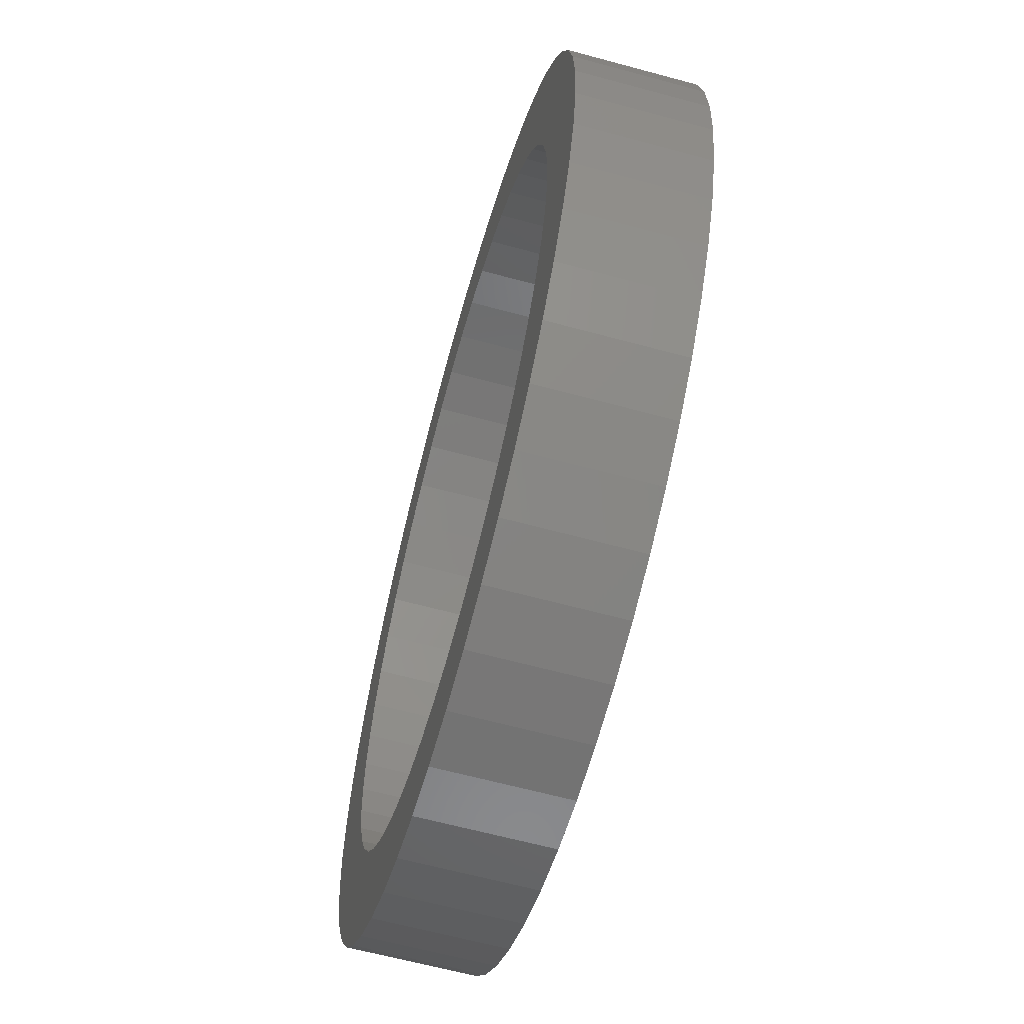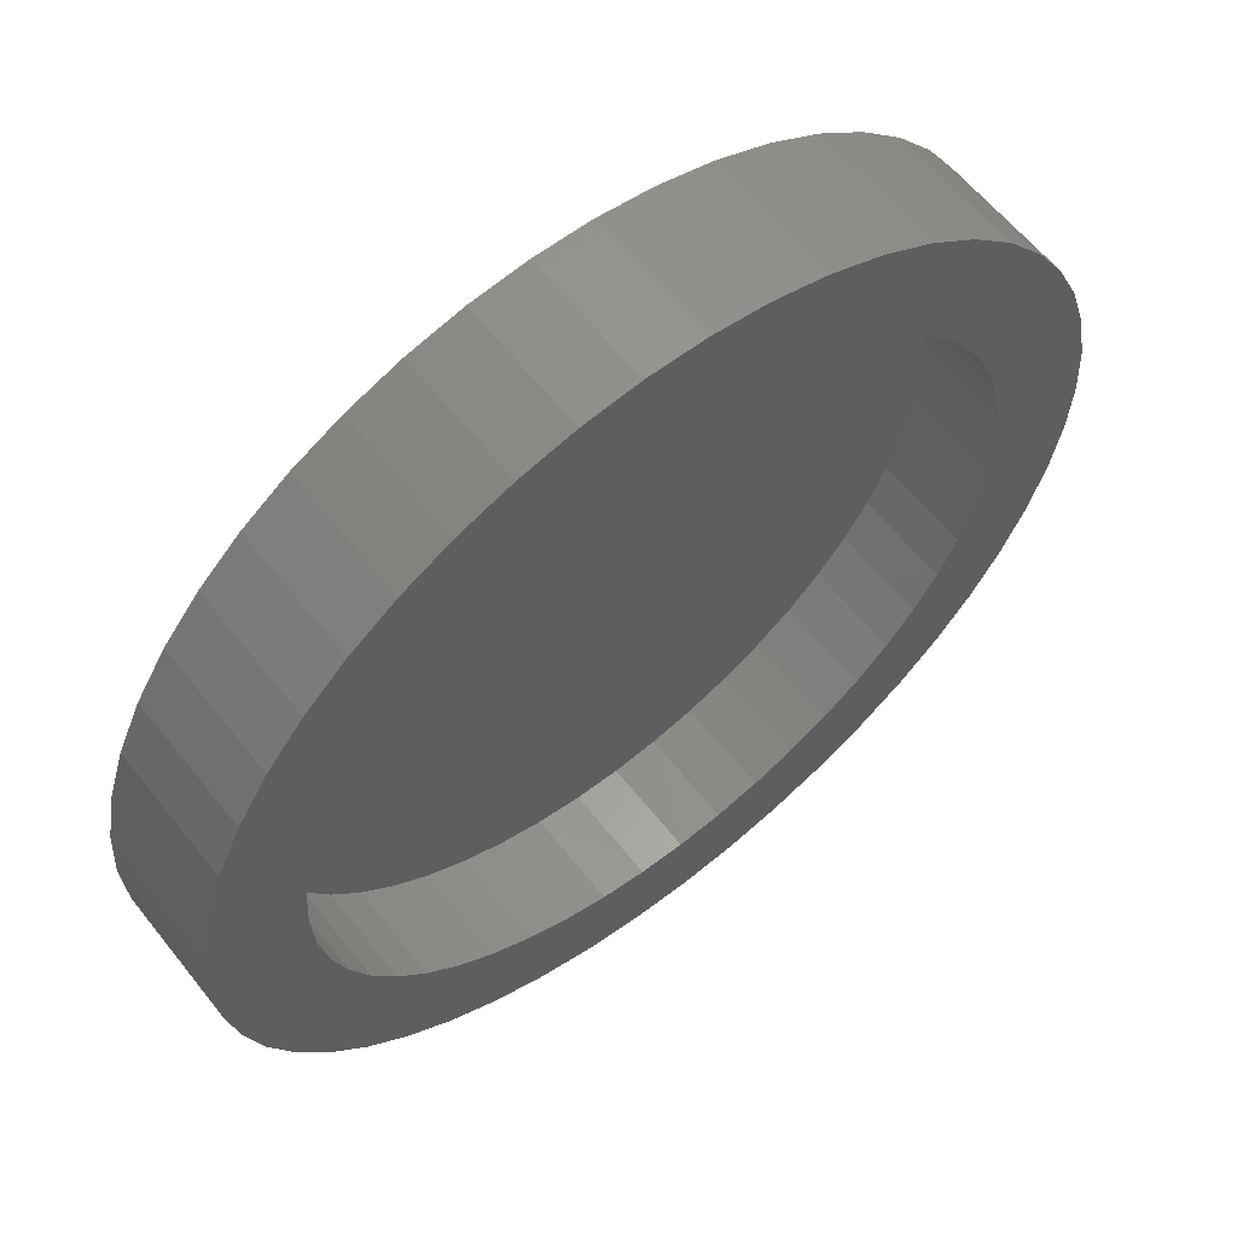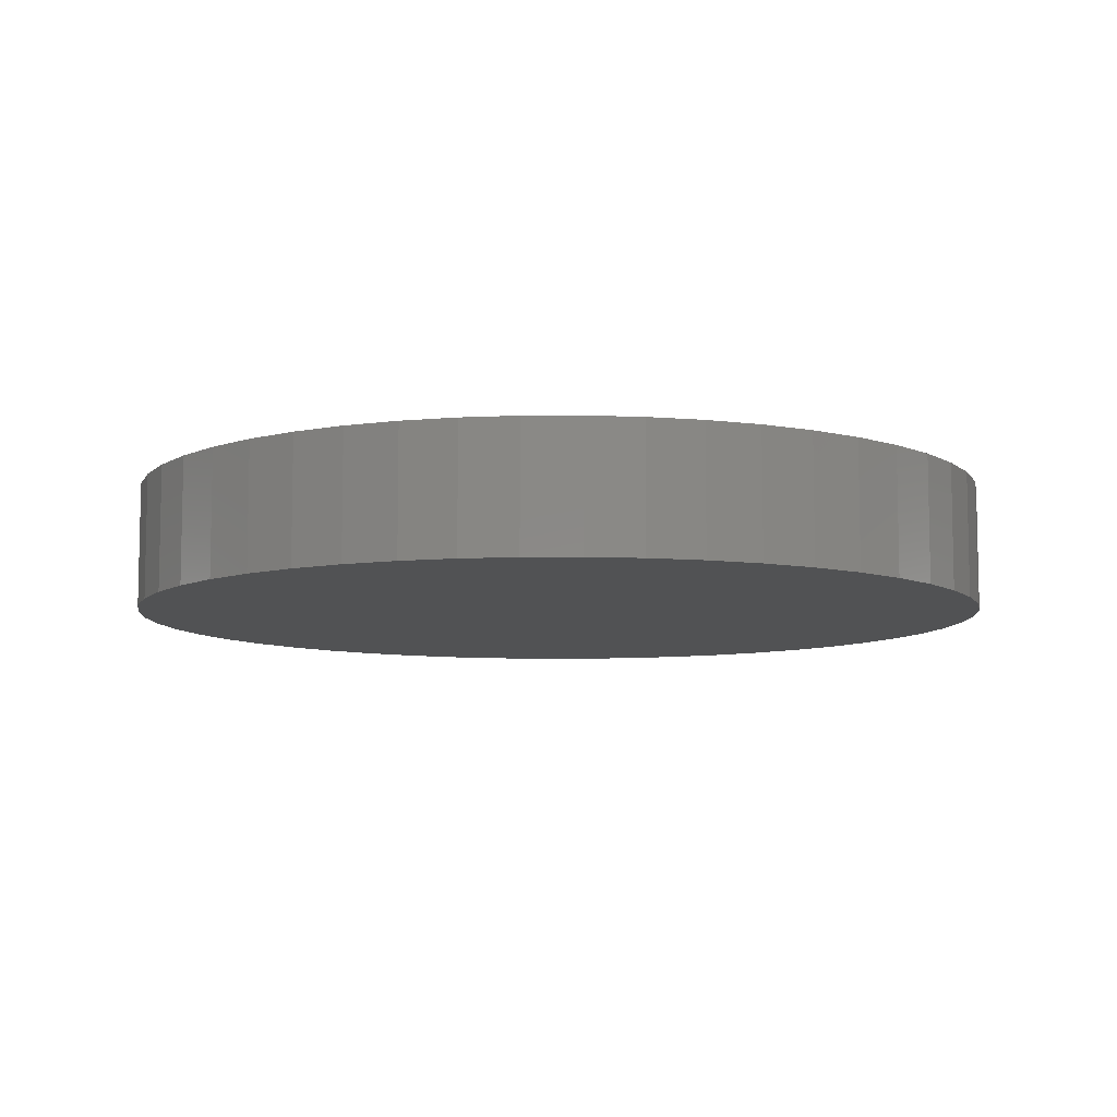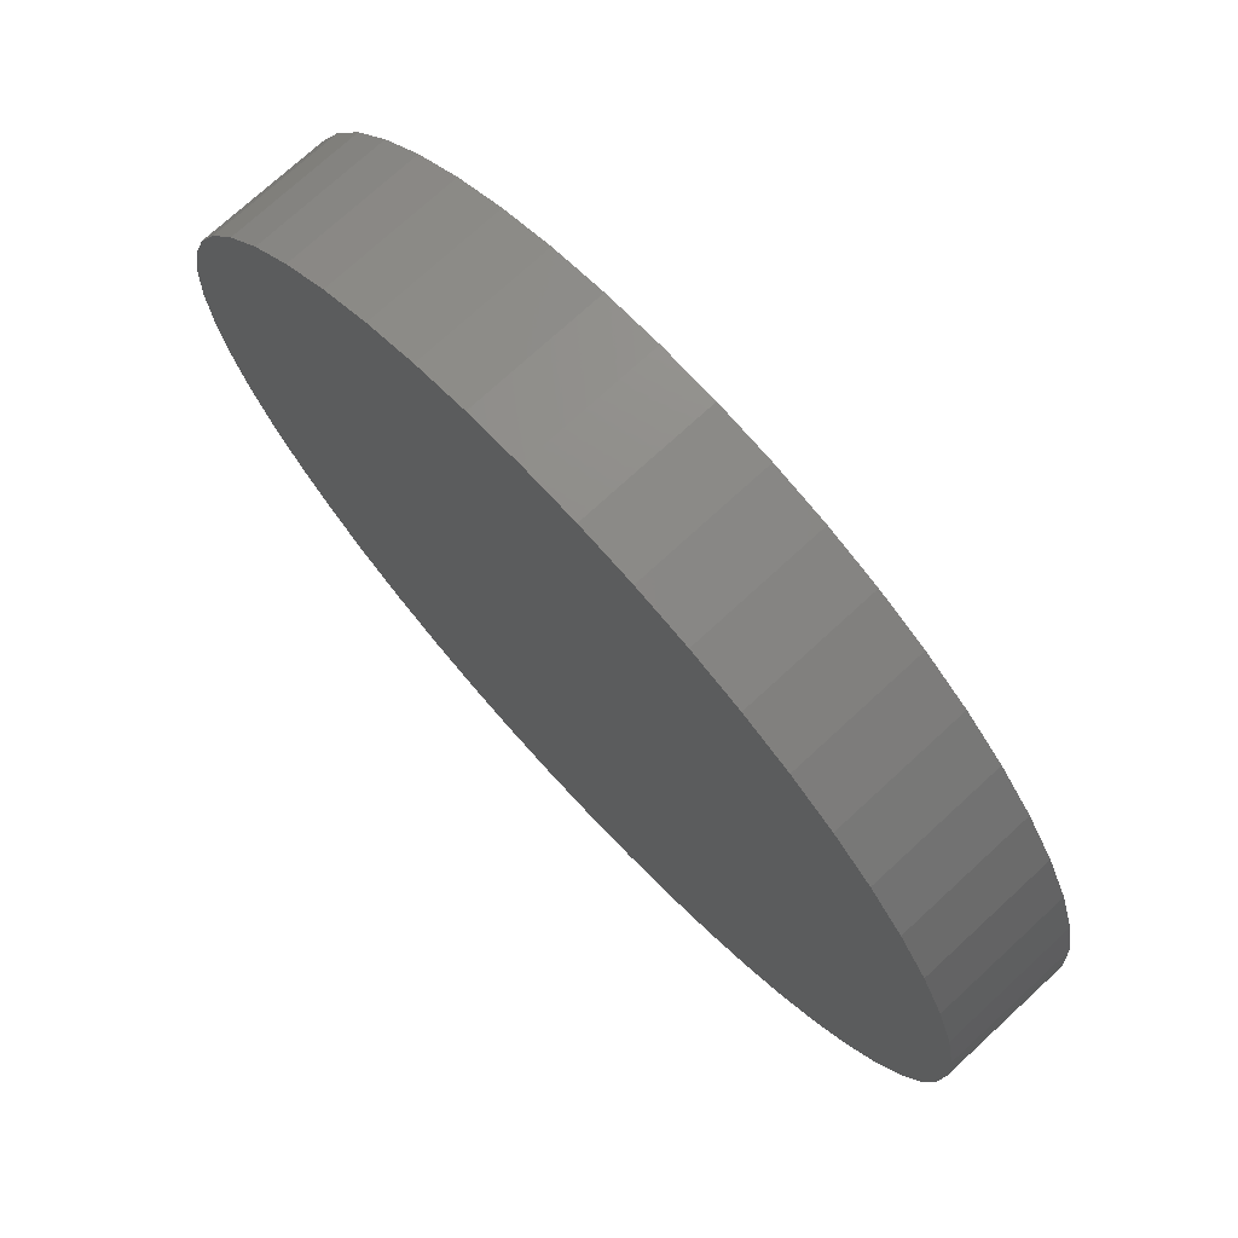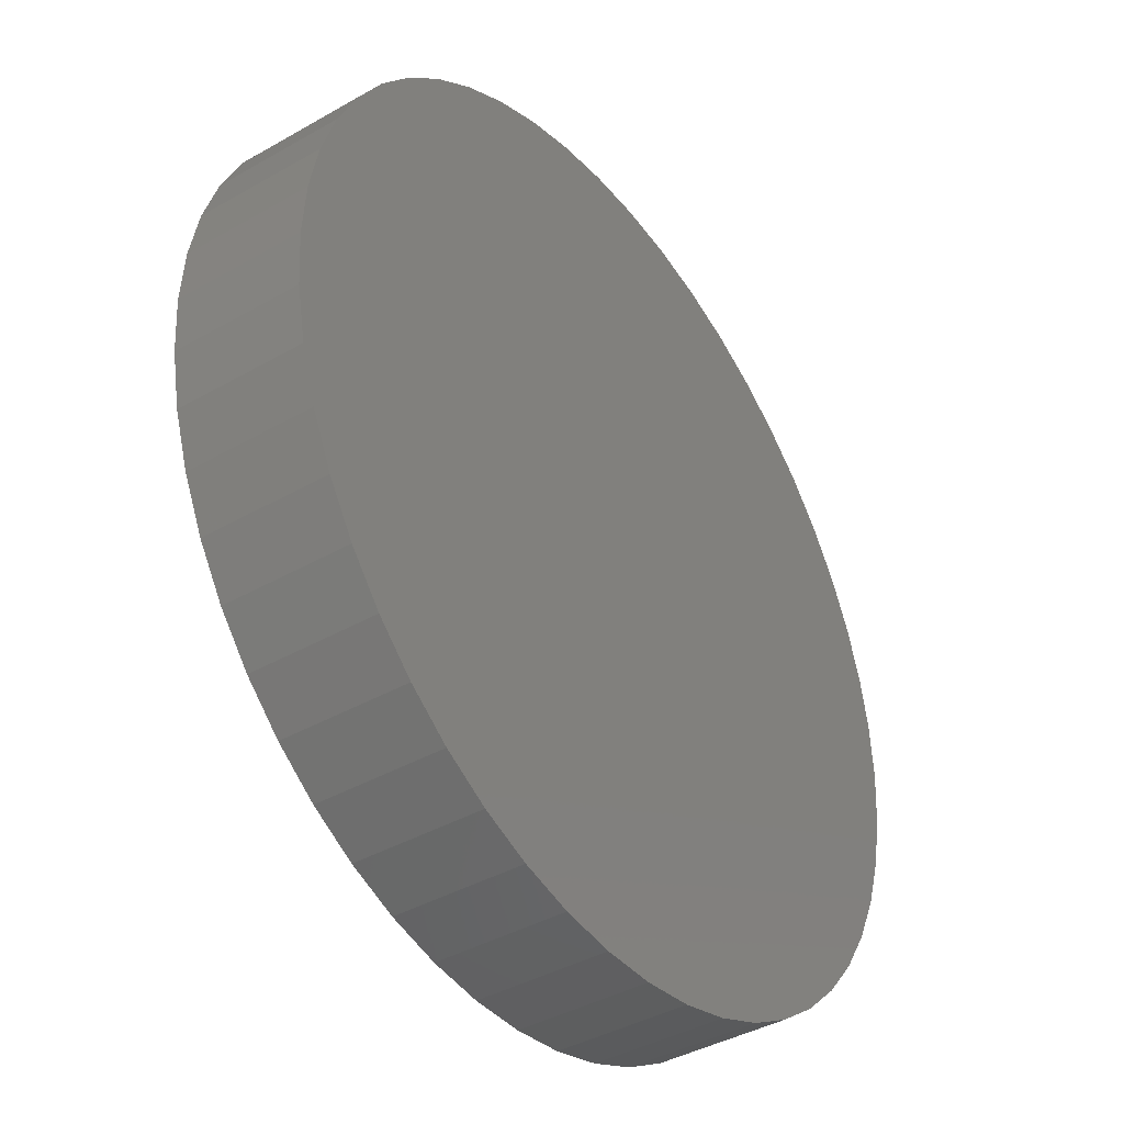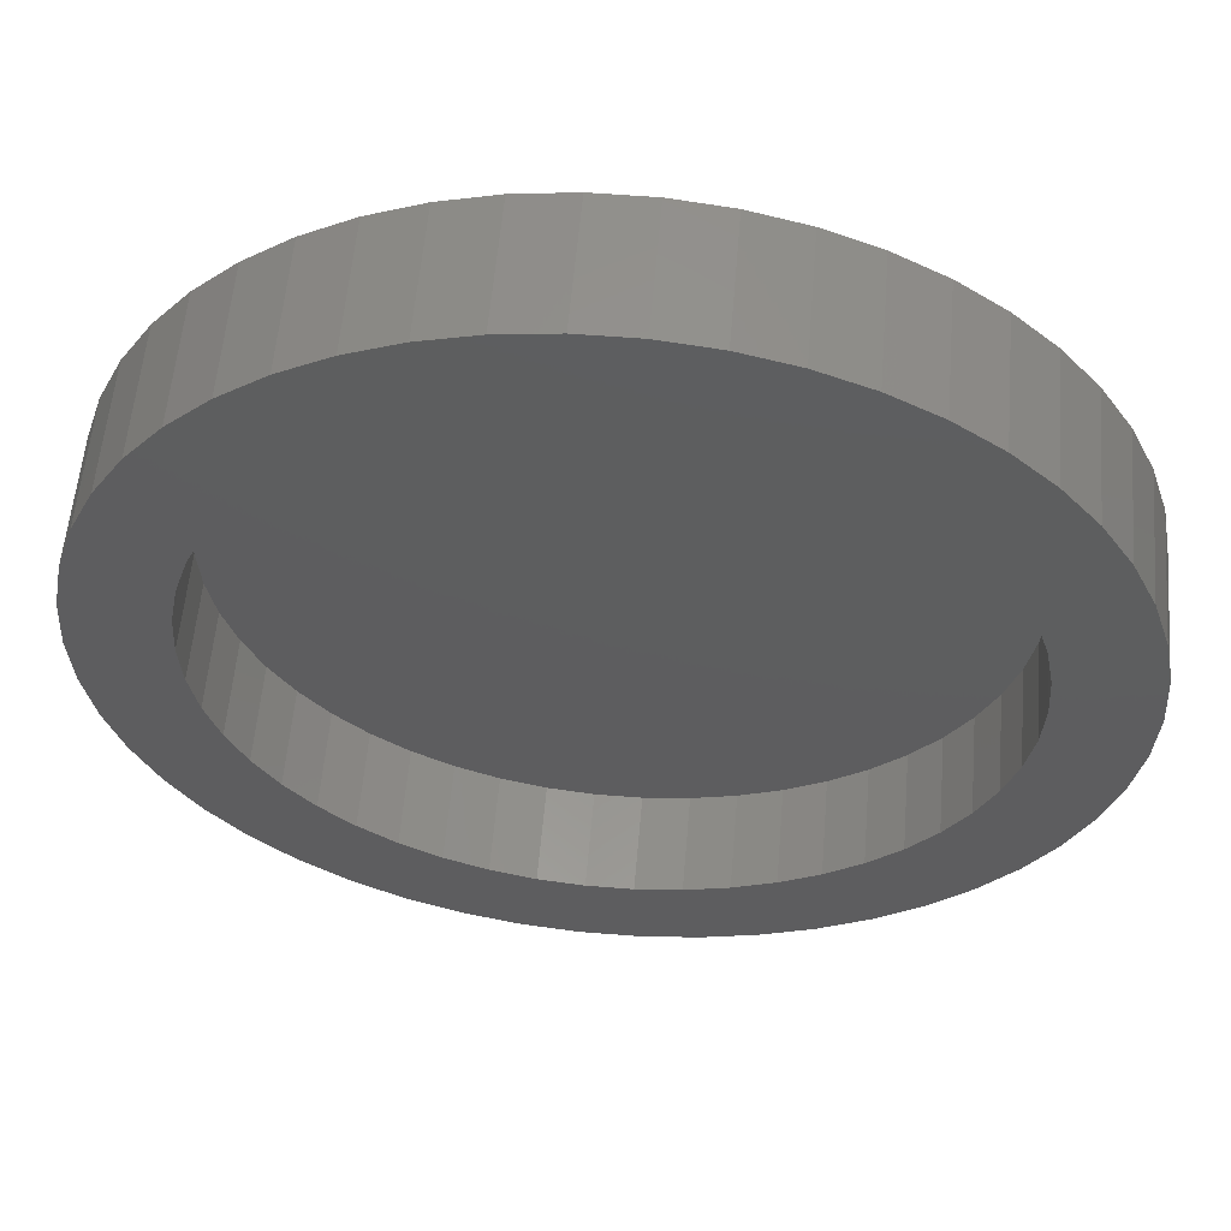
<metadata>
{"format":"stl","ext":"stl","renderer":"f3d","projection":"perspective","resolution":1024,"background":"white","views":[{"elev":-63.1,"azim":74.6,"up":"+Y"},{"elev":60.4,"azim":-38.2,"up":"+Y"},{"elev":-8.3,"azim":80.0,"up":"+Z"},{"elev":73.7,"azim":-132.7,"up":"+Y"},{"elev":-40.2,"azim":125.2,"up":"+Y"},{"elev":56.8,"azim":4.8,"up":"+Y"}]}
</metadata>
<code>
# stl→obj: 200 verts, 396 faces
v 14 0 0
v 13.89 1.755 -4
v 13.89 1.755 0
v 14 0 -4
v -14 0 -4
v -13.89 1.755 0
v -13.89 1.755 -4
v -14 0 0
v 0.8791 13.97 -4
v -0.8791 13.97 0
v 0.8791 13.97 0
v -0.8791 13.97 -4
v -0.8791 -13.97 -4
v 0.8791 -13.97 0
v -0.8791 -13.97 0
v 0.8791 -13.97 -4
v 10.21 9.584 -4
v 8.924 10.79 0
v 10.21 9.584 0
v 8.924 10.79 -4
v -8.924 10.79 -4
v -10.21 9.584 0
v -8.924 10.79 0
v -10.21 9.584 -4
v -4.326 13.31 -4
v -5.961 12.67 0
v -4.326 13.31 0
v -5.961 12.67 -4
v 12.27 -6.745 0
v 13.02 -5.154 -4
v 13.02 -5.154 0
v 12.27 -6.745 -4
v 13.02 5.154 0
v 12.27 6.745 -4
v 12.27 6.745 0
v 13.02 5.154 -4
v 5.961 12.67 -4
v 4.326 13.31 0
v 5.961 12.67 0
v 4.326 13.31 -4
v 7.502 11.82 -4
v 7.502 11.82 0
v -13.02 5.154 -4
v -12.27 6.745 0
v -12.27 6.745 -4
v -13.02 5.154 0
v -11.33 8.229 -4
v -11.33 8.229 0
v 11.1 0 0
v 11.01 1.391 0
v 13.56 3.482 0
v 13.89 -1.755 0
v 10.75 2.76 0
v 11.01 -1.391 0
v 10.32 4.086 0
v 13.56 -3.482 0
v 9.727 5.347 0
v 11.33 8.229 0
v 10.75 -2.76 0
v 8.98 6.524 0
v 8.092 7.598 0
v 7.075 8.553 0
v 5.948 9.372 0
v 4.726 10.04 0
v 3.43 10.56 0
v 2.623 13.75 0
v 2.08 10.9 0
v 0.697 11.08 0
v -0.697 11.08 0
v -2.08 10.9 0
v -2.623 13.75 0
v -3.43 10.56 0
v -4.726 10.04 0
v -5.948 9.372 0
v -7.502 11.82 0
v -7.075 8.553 0
v -8.092 7.598 0
v -8.98 6.524 0
v -9.727 5.347 0
v -10.32 4.086 0
v -10.75 2.76 0
v 10.32 -4.086 0
v 9.727 -5.347 0
v 11.33 -8.229 0
v 8.98 -6.524 0
v 10.21 -9.584 0
v 8.092 -7.598 0
v 8.924 -10.79 0
v 7.075 -8.553 0
v 7.502 -11.82 0
v 5.948 -9.372 0
v 5.961 -12.67 0
v 4.726 -10.04 0
v 4.326 -13.31 0
v 3.43 -10.56 0
v 2.623 -13.75 0
v 2.08 -10.9 0
v 0.697 -11.08 0
v -0.697 -11.08 0
v -2.08 -10.9 0
v -2.623 -13.75 0
v -3.43 -10.56 0
v -4.326 -13.31 0
v -4.726 -10.04 0
v -5.961 -12.67 0
v -5.948 -9.372 0
v -7.502 -11.82 0
v -7.075 -8.553 0
v -8.924 -10.79 0
v -8.092 -7.598 0
v -10.21 -9.584 0
v -8.98 -6.524 0
v -11.33 -8.229 0
v -9.727 -5.347 0
v -12.27 -6.745 0
v -10.32 -4.086 0
v -13.02 -5.154 0
v -10.75 -2.76 0
v -13.56 -3.482 0
v -11.01 -1.391 0
v -13.89 -1.755 0
v -11.1 0 0
v -13.56 3.482 0
v -11.01 1.391 0
v -2.623 13.75 -4
v 13.89 -1.755 -4
v 13.56 -3.482 -4
v 13.56 3.482 -4
v 11.33 -8.229 -4
v 11.33 8.229 -4
v 10.21 -9.584 -4
v 8.924 -10.79 -4
v 7.502 -11.82 -4
v 5.961 -12.67 -4
v 4.326 -13.31 -4
v 2.623 -13.75 -4
v 2.623 13.75 -4
v -2.623 -13.75 -4
v -4.326 -13.31 -4
v -5.961 -12.67 -4
v -7.502 -11.82 -4
v -7.502 11.82 -4
v -8.924 -10.79 -4
v -10.21 -9.584 -4
v -11.33 -8.229 -4
v -12.27 -6.745 -4
v -13.02 -5.154 -4
v -13.56 -3.482 -4
v -13.56 3.482 -4
v -13.89 -1.755 -4
v 11.1 0 -3
v 11.01 1.391 -3
v -11.01 1.391 -3
v -11.1 0 -3
v -0.697 11.08 -3
v 0.697 11.08 -3
v 0.697 -11.08 -3
v -0.697 -11.08 -3
v 7.075 8.553 -3
v 8.092 7.598 -3
v -8.092 7.598 -3
v -7.075 8.553 -3
v -4.726 10.04 -3
v -3.43 10.56 -3
v 8.98 -6.524 -3
v 9.727 -5.347 -3
v 10.32 4.086 -3
v 9.727 5.347 -3
v 8.98 6.524 -3
v 3.43 10.56 -3
v 4.726 10.04 -3
v 2.08 10.9 -3
v 5.948 9.372 -3
v -9.727 5.347 -3
v -10.32 4.086 -3
v -5.948 9.372 -3
v -2.08 10.9 -3
v 10.75 -2.76 -3
v 11.01 -1.391 -3
v 2.08 -10.9 -3
v 4.726 -10.04 -3
v 3.43 -10.56 -3
v 10.75 2.76 -3
v -8.98 6.524 -3
v -10.75 2.76 -3
v 5.948 -9.372 -3
v -10.75 -2.76 -3
v -10.32 -4.086 -3
v -11.01 -1.391 -3
v 10.32 -4.086 -3
v -9.727 -5.347 -3
v -8.98 -6.524 -3
v 8.092 -7.598 -3
v 7.075 -8.553 -3
v -2.08 -10.9 -3
v -3.43 -10.56 -3
v -4.726 -10.04 -3
v -5.948 -9.372 -3
v -7.075 -8.553 -3
v -8.092 -7.598 -3
f 1 2 3
f 2 1 4
f 5 6 7
f 6 5 8
f 9 10 11
f 10 9 12
f 13 14 15
f 14 13 16
f 17 18 19
f 18 17 20
f 21 22 23
f 22 21 24
f 25 26 27
f 26 25 28
f 29 30 31
f 30 29 32
f 33 34 35
f 34 33 36
f 37 38 39
f 38 37 40
f 41 39 42
f 39 41 37
f 43 44 45
f 44 43 46
f 47 22 24
f 22 47 48
f 49 1 3
f 50 3 51
f 1 49 52
f 53 51 33
f 54 52 49
f 55 33 35
f 52 54 56
f 57 35 58
f 59 56 54
f 56 59 31
f 3 50 49
f 51 53 50
f 33 55 53
f 60 58 19
f 35 57 55
f 58 60 57
f 61 19 18
f 19 61 60
f 62 18 42
f 18 62 61
f 63 42 39
f 42 63 62
f 39 64 63
f 38 64 39
f 38 65 64
f 66 65 38
f 66 67 65
f 11 67 66
f 11 68 67
f 11 69 68
f 10 69 11
f 10 70 69
f 71 70 10
f 71 72 70
f 27 72 71
f 27 73 72
f 26 73 27
f 73 26 74
f 75 74 26
f 74 75 76
f 23 76 75
f 76 23 77
f 22 77 23
f 77 22 78
f 48 78 22
f 78 48 79
f 44 79 48
f 79 44 80
f 80 46 81
f 46 80 44
f 82 31 59
f 31 82 29
f 83 29 82
f 29 83 84
f 85 84 83
f 84 85 86
f 87 86 85
f 86 87 88
f 89 88 87
f 88 89 90
f 91 90 89
f 90 91 92
f 93 92 91
f 93 94 92
f 95 94 93
f 95 96 94
f 97 96 95
f 97 14 96
f 98 14 97
f 99 14 98
f 99 15 14
f 100 15 99
f 100 101 15
f 102 101 100
f 102 103 101
f 104 103 102
f 105 104 106
f 104 105 103
f 107 106 108
f 106 107 105
f 109 108 110
f 108 109 107
f 111 110 112
f 113 112 114
f 110 111 109
f 115 114 116
f 117 116 118
f 119 118 120
f 112 113 111
f 121 120 122
f 123 81 46
f 81 123 124
f 114 115 113
f 6 124 123
f 116 117 115
f 124 6 122
f 118 119 117
f 8 122 6
f 120 121 119
f 122 8 121
f 125 27 71
f 27 125 25
f 126 2 4
f 127 2 126
f 127 128 2
f 30 128 127
f 30 36 128
f 32 36 30
f 32 34 36
f 129 34 32
f 129 130 34
f 131 130 129
f 131 17 130
f 132 17 131
f 132 20 17
f 133 20 132
f 133 41 20
f 134 41 133
f 134 37 41
f 135 37 134
f 135 40 37
f 136 40 135
f 136 137 40
f 16 137 136
f 16 9 137
f 13 9 16
f 13 12 9
f 138 12 13
f 138 125 12
f 139 125 138
f 139 25 125
f 140 25 139
f 140 28 25
f 141 28 140
f 141 142 28
f 143 142 141
f 143 21 142
f 144 21 143
f 144 24 21
f 145 24 144
f 145 47 24
f 146 47 145
f 146 45 47
f 147 45 146
f 147 43 45
f 148 43 147
f 148 149 43
f 150 149 148
f 150 7 149
f 7 150 5
f 16 96 14
f 96 16 136
f 51 36 33
f 36 51 128
f 3 128 51
f 128 3 2
f 58 17 19
f 17 58 130
f 35 130 58
f 130 35 34
f 40 66 38
f 66 40 137
f 137 11 66
f 11 137 9
f 20 42 18
f 42 20 41
f 45 48 47
f 48 45 44
f 149 46 43
f 46 149 123
f 7 123 149
f 123 7 6
f 28 75 26
f 75 28 142
f 142 23 75
f 23 142 21
f 12 71 10
f 71 12 125
f 52 4 1
f 4 52 126
f 86 129 84
f 129 86 131
f 144 109 111
f 109 144 143
f 146 117 147
f 117 146 115
f 144 113 145
f 113 144 111
f 134 90 92
f 90 134 133
f 31 127 56
f 127 31 30
f 84 32 29
f 32 84 129
f 148 121 150
f 121 148 119
f 150 8 5
f 8 150 121
f 147 119 148
f 119 147 117
f 132 86 88
f 86 132 131
f 135 92 94
f 92 135 134
f 136 94 96
f 94 136 135
f 56 126 52
f 126 56 127
f 138 15 101
f 15 138 13
f 143 107 109
f 107 143 141
f 145 115 146
f 115 145 113
f 133 88 90
f 88 133 132
f 139 101 103
f 101 139 138
f 140 103 105
f 103 140 139
f 141 105 107
f 105 141 140
f 151 50 152
f 50 151 49
f 122 153 124
f 153 122 154
f 155 68 69
f 68 155 156
f 157 99 98
f 99 157 158
f 159 61 62
f 61 159 160
f 161 76 77
f 76 161 162
f 163 72 73
f 72 163 164
f 165 83 166
f 83 165 85
f 167 57 168
f 57 167 55
f 168 60 169
f 60 168 57
f 170 64 65
f 64 170 171
f 172 65 67
f 65 172 170
f 171 63 64
f 63 171 173
f 80 174 79
f 174 80 175
f 176 73 74
f 73 176 163
f 177 69 70
f 69 177 155
f 178 54 179
f 54 178 59
f 180 98 97
f 98 180 157
f 181 95 93
f 95 181 182
f 183 55 167
f 55 183 53
f 152 53 183
f 53 152 50
f 169 61 160
f 61 169 60
f 156 67 68
f 67 156 172
f 173 62 63
f 62 173 159
f 79 184 78
f 184 79 174
f 78 161 77
f 161 78 184
f 81 175 80
f 175 81 185
f 124 185 81
f 185 124 153
f 162 74 76
f 74 162 176
f 164 70 72
f 70 164 177
f 179 49 151
f 49 179 54
f 186 93 91
f 93 186 181
f 116 187 118
f 187 116 188
f 120 154 122
f 154 120 189
f 166 82 190
f 82 166 83
f 190 59 178
f 59 190 82
f 112 191 114
f 191 112 192
f 152 179 151
f 183 179 152
f 183 178 179
f 167 178 183
f 167 190 178
f 168 190 167
f 168 166 190
f 169 166 168
f 169 165 166
f 160 165 169
f 160 193 165
f 159 193 160
f 159 194 193
f 173 194 159
f 173 186 194
f 171 186 173
f 171 181 186
f 170 181 171
f 170 182 181
f 172 182 170
f 172 180 182
f 156 180 172
f 156 157 180
f 155 157 156
f 155 158 157
f 177 158 155
f 177 195 158
f 164 195 177
f 164 196 195
f 163 196 164
f 163 197 196
f 176 197 163
f 176 198 197
f 162 198 176
f 162 199 198
f 161 199 162
f 161 200 199
f 184 200 161
f 184 192 200
f 174 192 184
f 174 191 192
f 175 191 174
f 175 188 191
f 185 188 175
f 185 187 188
f 153 187 185
f 153 189 187
f 189 153 154
f 182 97 95
f 97 182 180
f 193 89 87
f 89 193 194
f 193 85 165
f 85 193 87
f 194 91 89
f 91 194 186
f 158 100 99
f 100 158 195
f 196 104 102
f 104 196 197
f 195 102 100
f 102 195 196
f 199 110 108
f 110 199 200
f 110 192 112
f 192 110 200
f 114 188 116
f 188 114 191
f 118 189 120
f 189 118 187
f 197 106 104
f 106 197 198
f 198 108 106
f 108 198 199

</code>
